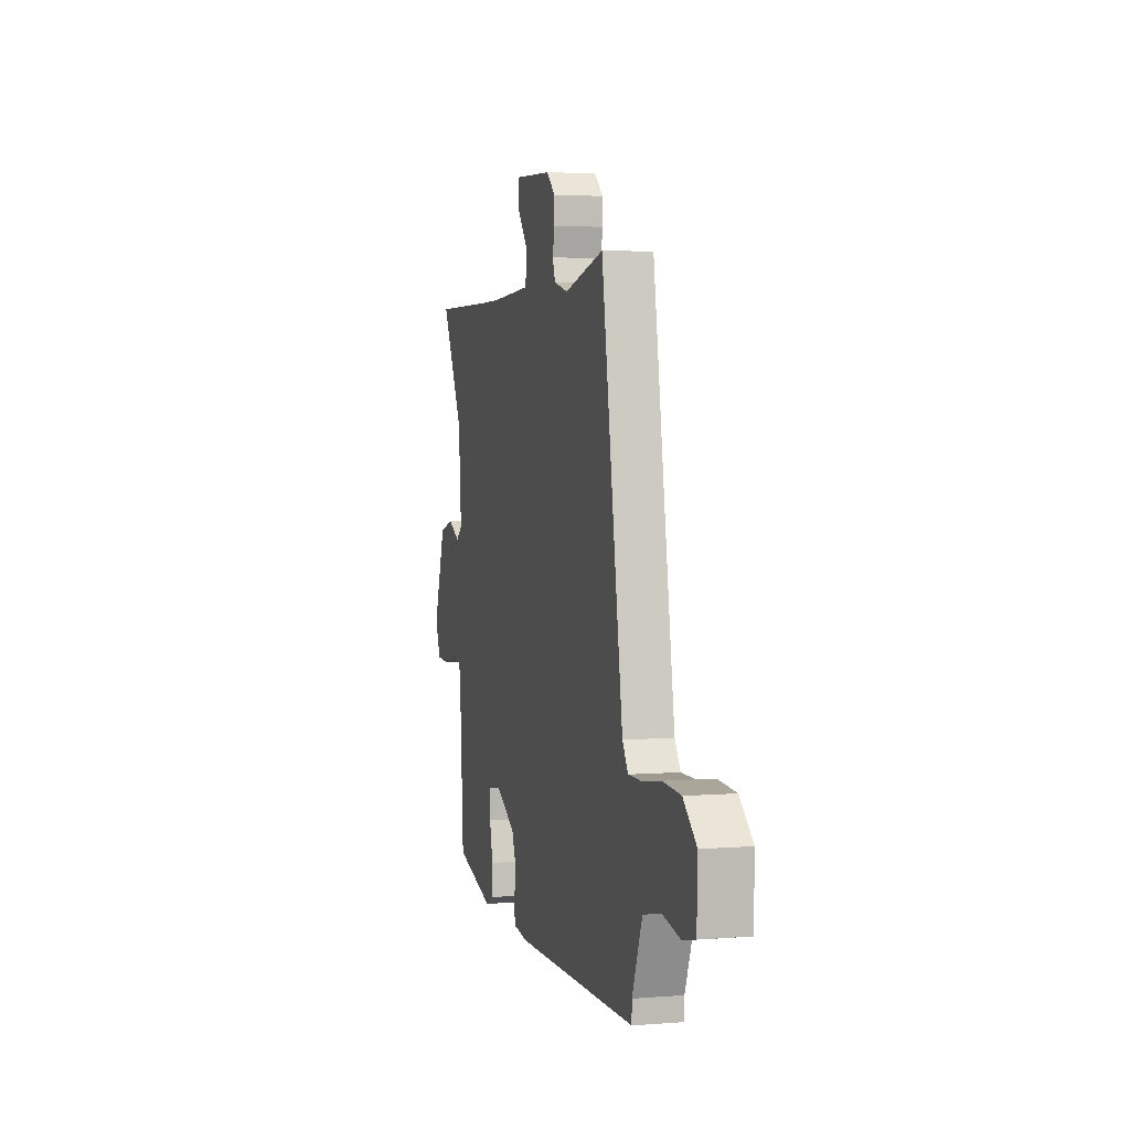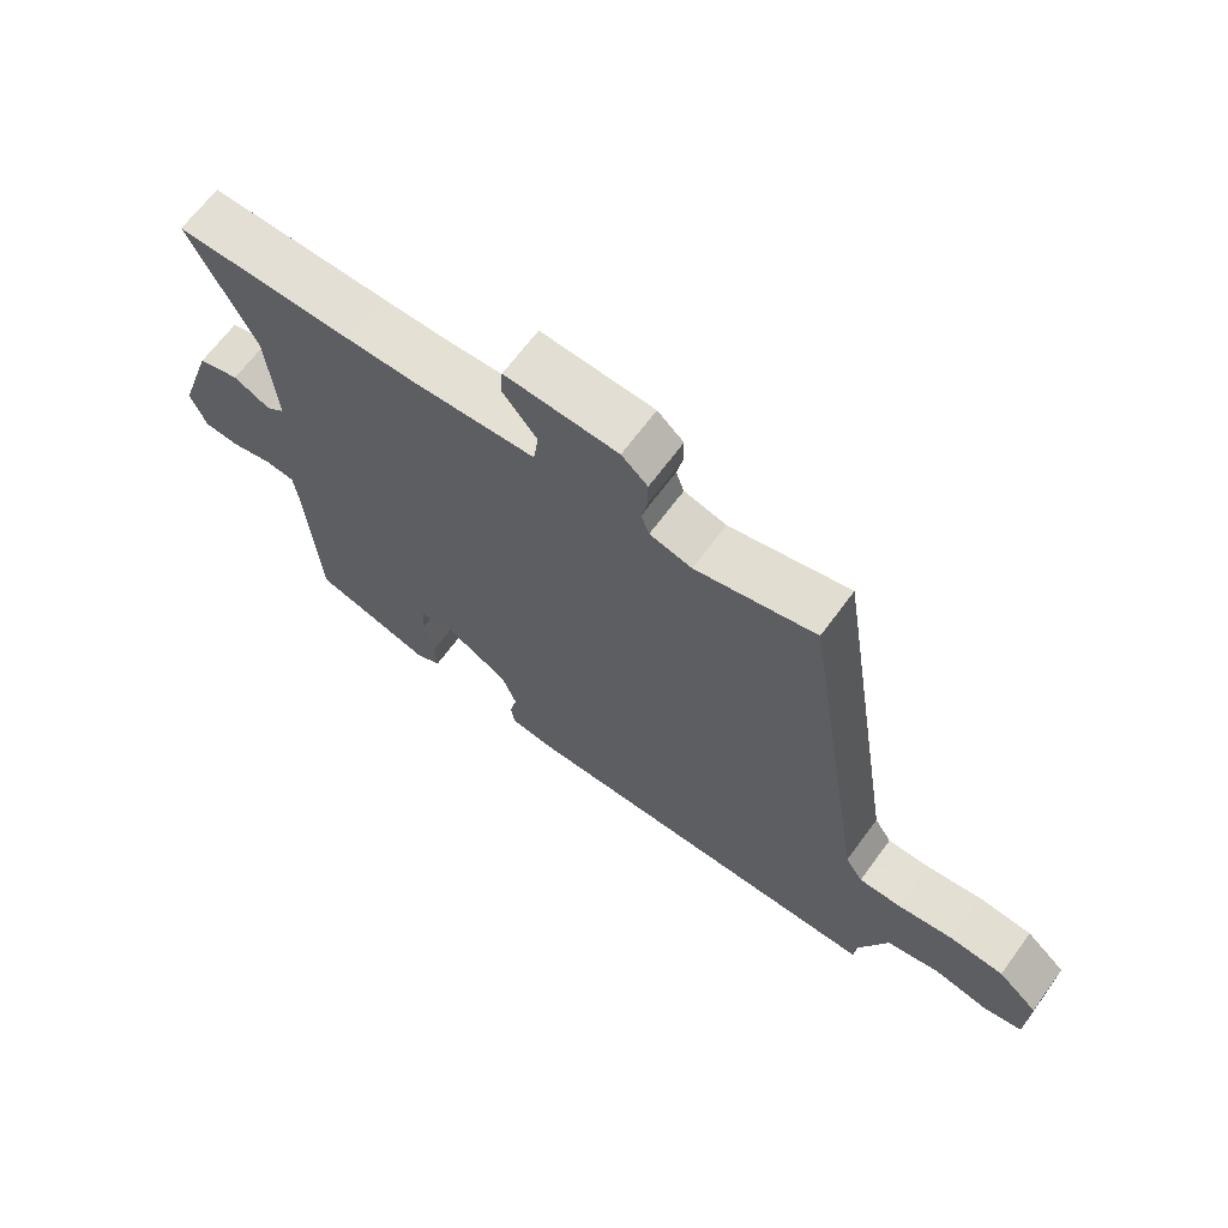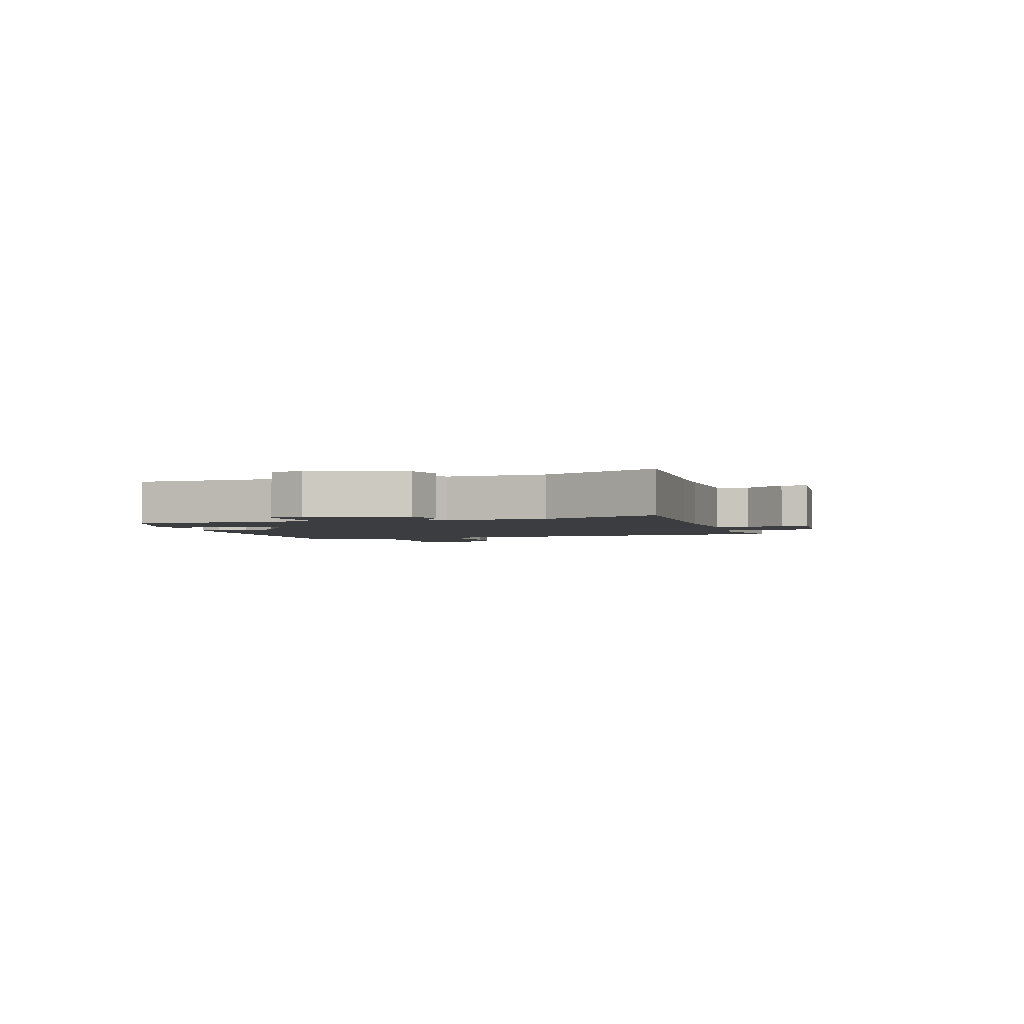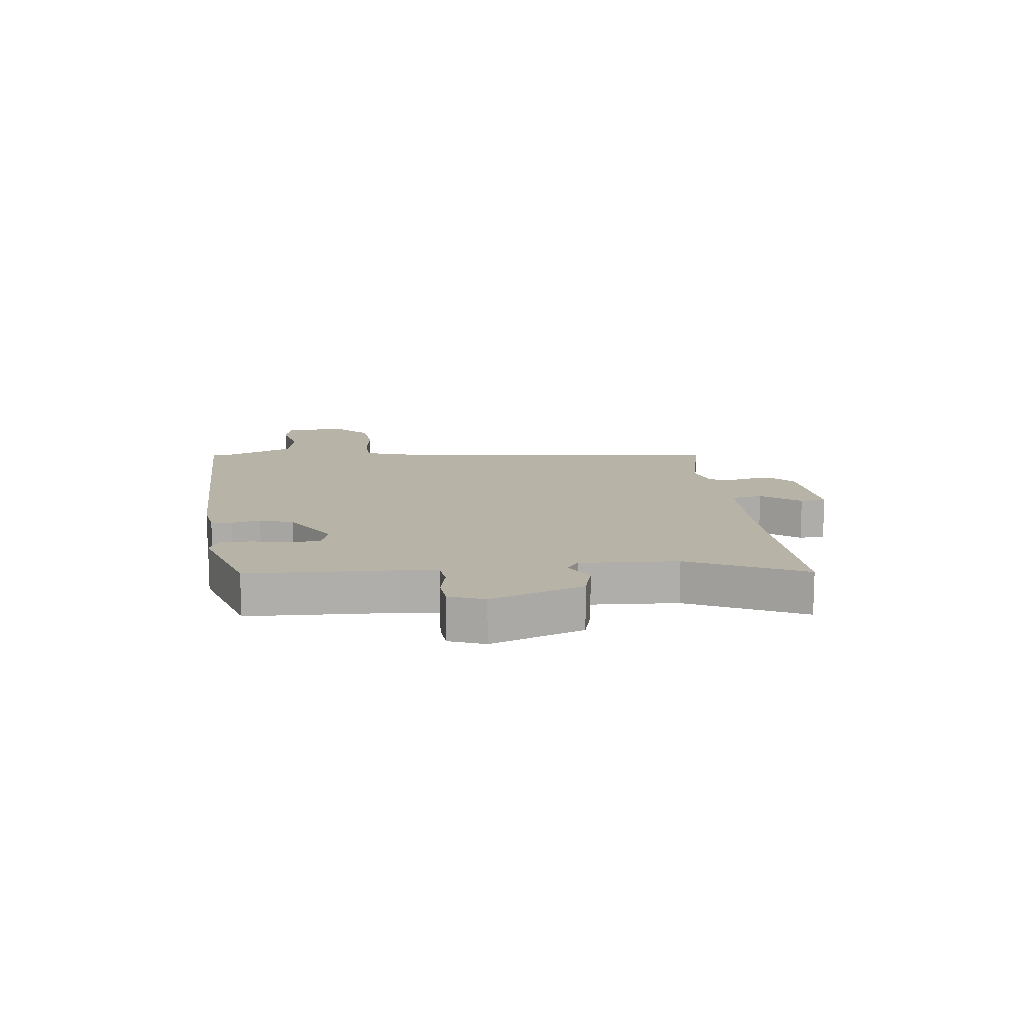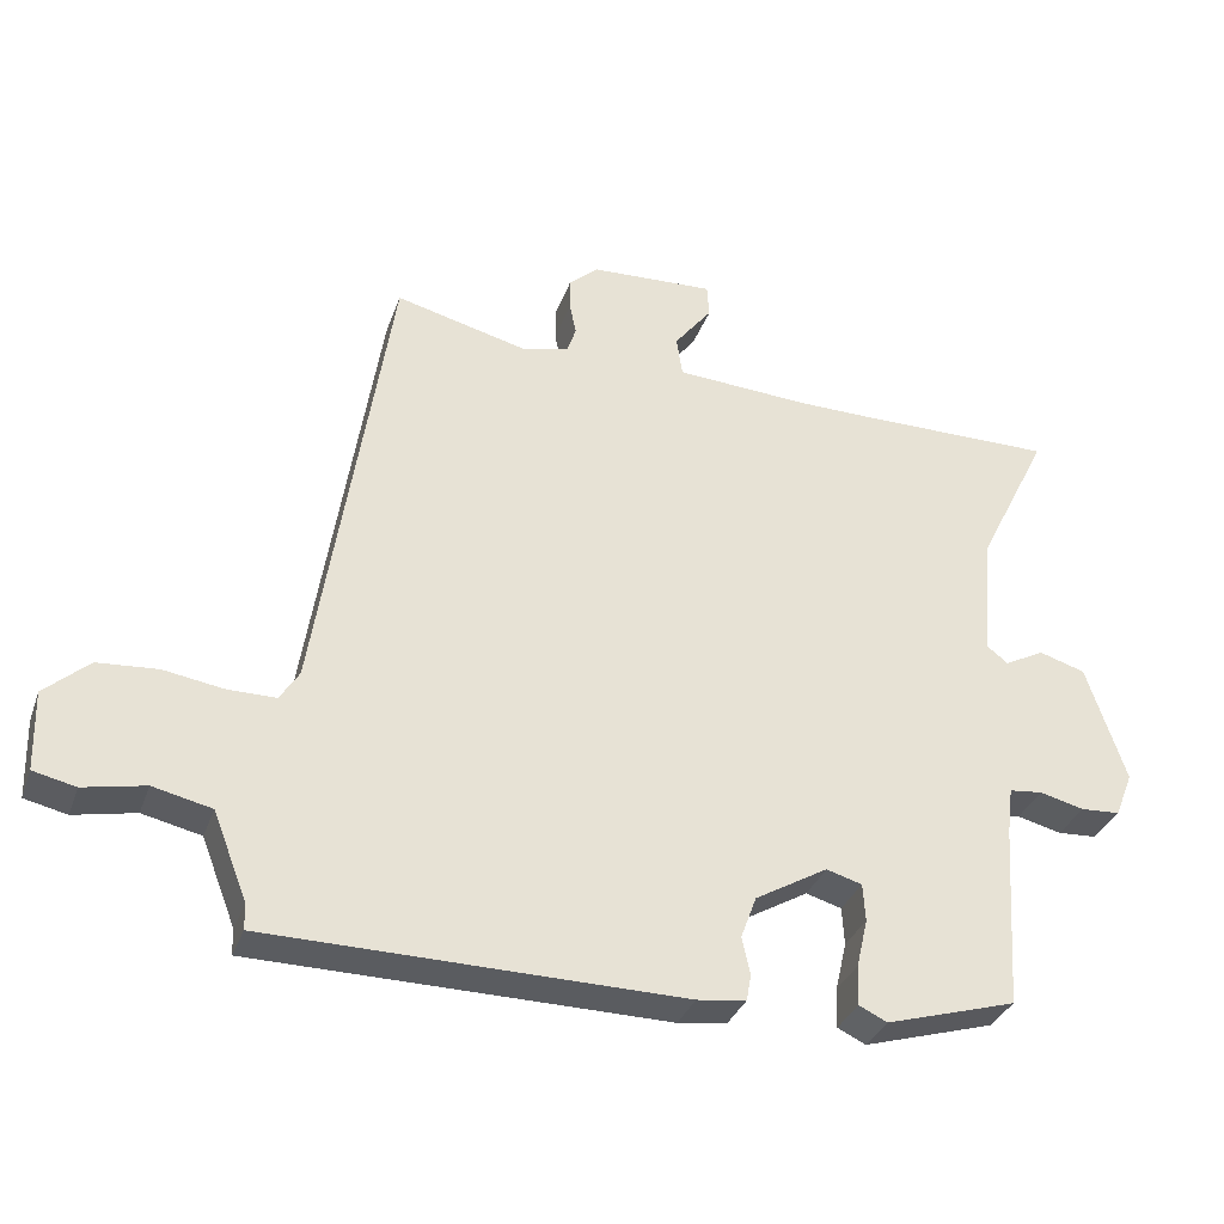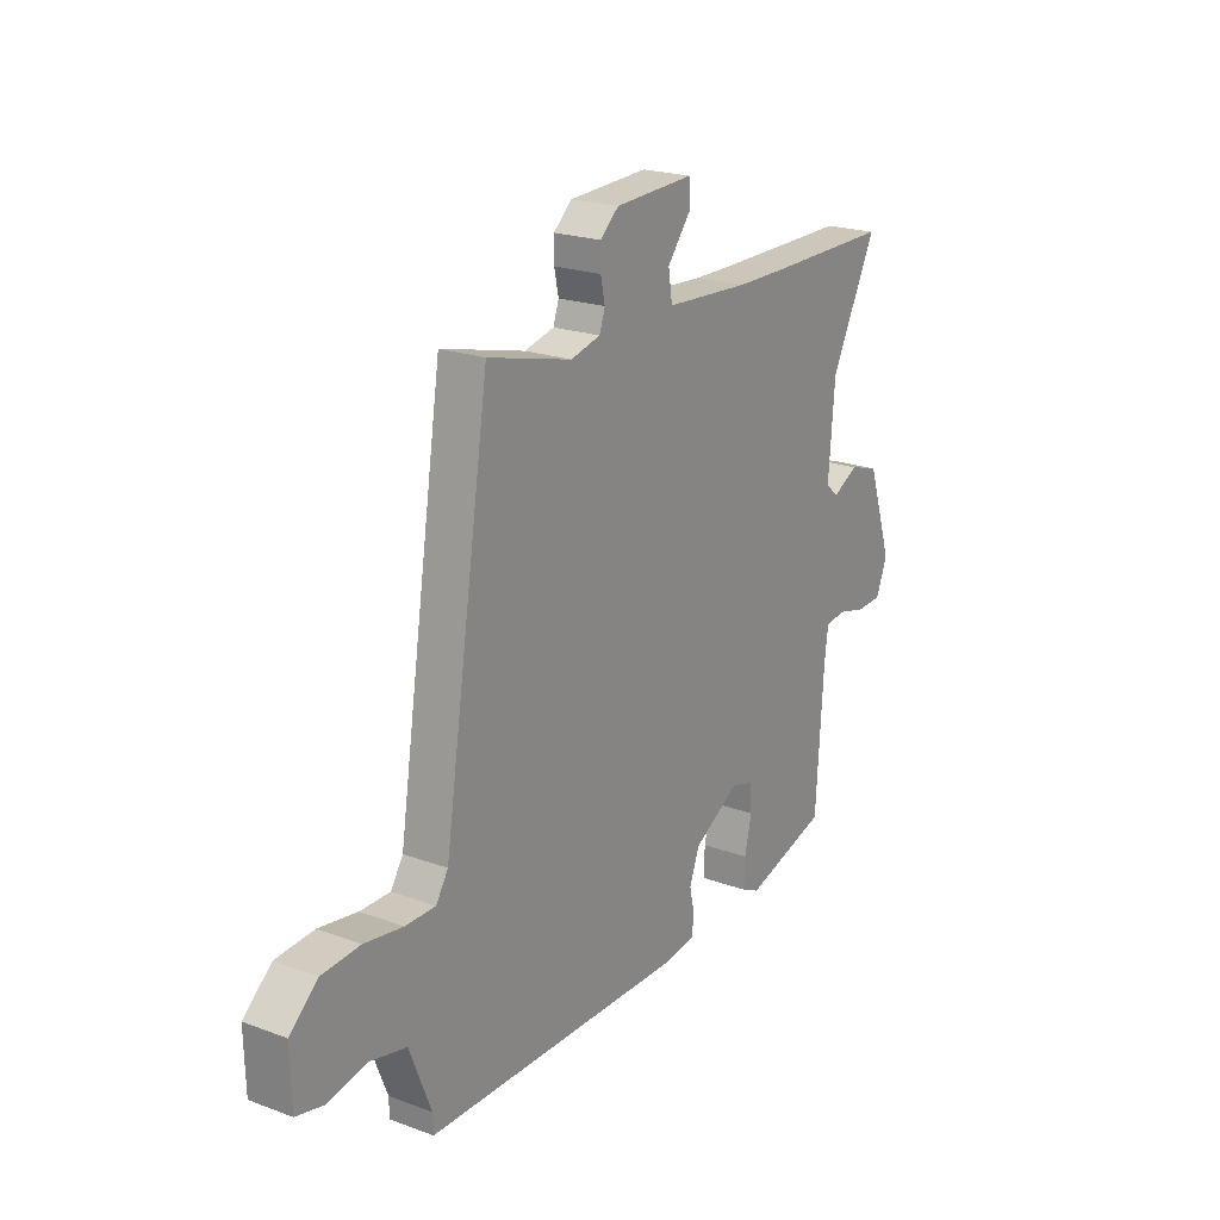
<metadata>
{"format":"obj","ext":"obj","renderer":"f3d","projection":"perspective","resolution":1024,"background":"white","views":[{"elev":3.6,"azim":75.1,"up":"+Z"},{"elev":66.2,"azim":36.3,"up":"+Z"},{"elev":-2.4,"azim":-75.4,"up":"+Y"},{"elev":12.8,"azim":-98.1,"up":"+Y"},{"elev":-33.3,"azim":161.8,"up":"+Z"},{"elev":21.3,"azim":123.3,"up":"+Z"}]}
</metadata>
<code>
v -0.599 0.07 0.5
v -0.334 0.07 0.499
v -0.229 0.07 0.5
v -0.049 0.07 0.511
v -0.041 0.07 0.565
v -0.092 0.07 0.63
v -0.089 0.07 0.674
v 0.079 0.07 0.666
v 0.118 0.07 0.631
v 0.118 0.07 0.588
v 0.109 0.07 0.545
v 0.121 0.07 0.51
v 0.184 0.07 0.494
v 0.363 0.07 0.539
v 0.461 0.07 -0.089
v 0.487 0.07 -0.13
v 0.551 0.07 -0.13
v 0.633 0.07 -0.117
v 0.714 0.07 -0.123
v 0.774 0.07 -0.176
v 0.771 0.07 -0.283
v 0.714 0.07 -0.296
v 0.631 0.07 -0.279
v 0.552 0.07 -0.297
v 0.506 0.07 -0.414
v 0.505 0.07 -0.449
v -0.052 0.07 -0.456
v -0.118 0.07 -0.447
v -0.124 0.07 -0.412
v -0.113 0.07 -0.362
v -0.134 0.07 -0.305
v -0.232 0.07 -0.248
v -0.28 0.07 -0.262
v -0.283 0.07 -0.313
v -0.268 0.07 -0.378
v -0.266 0.07 -0.432
v -0.304 0.07 -0.45
v -0.48 0.07 -0.398
v -0.496 0.07 -0.149
v -0.504 0.07 -0.085
v -0.549 0.07 -0.08
v -0.609 0.07 -0.095
v -0.662 0.07 -0.092
v -0.686 0.07 -0.032
v -0.633 0.07 0.127
v -0.571 0.07 0.146
v -0.517 0.07 0.118
v -0.489 0.07 0.14
v -0.502 0.07 0.306
v -0.599 0 0.5
v -0.334 0 0.499
v -0.229 0 0.5
v -0.049 0 0.511
v -0.041 0 0.565
v -0.092 0 0.63
v -0.089 0 0.674
v 0.079 0 0.666
v 0.118 0 0.631
v 0.118 0 0.588
v 0.109 0 0.545
v 0.121 0 0.51
v 0.184 0 0.494
v 0.363 0 0.539
v 0.461 0 -0.089
v 0.487 0 -0.13
v 0.551 0 -0.13
v 0.633 0 -0.117
v 0.714 0 -0.123
v 0.774 0 -0.176
v 0.771 0 -0.283
v 0.714 0 -0.296
v 0.631 0 -0.279
v 0.552 0 -0.297
v 0.506 0 -0.414
v 0.505 0 -0.449
v -0.052 0 -0.456
v -0.118 0 -0.447
v -0.124 0 -0.412
v -0.113 0 -0.362
v -0.134 0 -0.305
v -0.232 0 -0.248
v -0.28 0 -0.262
v -0.283 0 -0.313
v -0.268 0 -0.378
v -0.266 0 -0.432
v -0.304 0 -0.45
v -0.48 0 -0.398
v -0.496 0 -0.149
v -0.504 0 -0.085
v -0.549 0 -0.08
v -0.609 0 -0.095
v -0.662 0 -0.092
v -0.686 0 -0.032
v -0.633 0 0.127
v -0.571 0 0.146
v -0.517 0 0.118
v -0.489 0 0.14
v -0.502 0 0.306
f 45 46 47
f 44 45 47
f 43 44 47
f 42 43 47
f 41 42 47
f 40 41 47 48
f 39 40 48
f 38 39 48
f 37 38 48
f 36 37 48
f 35 36 48
f 34 35 48
f 33 34 48 49
f 28 29 30
f 27 28 30
f 26 27 30
f 25 26 30
f 24 25 30 31
f 23 24 31 32
f 21 22 23
f 20 21 23
f 19 20 23
f 18 19 23
f 17 18 23
f 16 17 23 32
f 13 14 15
f 12 13 15
f 9 10 11
f 8 9 11
f 7 8 11
f 6 7 11
f 5 6 11
f 4 5 11 12
f 3 4 12 15
f 49 1 2
f 49 2 3
f 33 49 3
f 32 33 3
f 3 15 16 32
f 96 95 94
f 96 94 93
f 96 93 92
f 96 92 91
f 96 91 90
f 97 96 90 89
f 97 89 88
f 97 88 87
f 97 87 86
f 97 86 85
f 97 85 84
f 97 84 83
f 98 97 83 82
f 79 78 77
f 79 77 76
f 79 76 75
f 79 75 74
f 80 79 74 73
f 81 80 73 72
f 72 71 70
f 72 70 69
f 72 69 68
f 72 68 67
f 72 67 66
f 81 72 66 65
f 64 63 62
f 64 62 61
f 60 59 58
f 60 58 57
f 60 57 56
f 60 56 55
f 60 55 54
f 61 60 54 53
f 64 61 53 52
f 51 50 98
f 52 51 98
f 52 98 82
f 52 82 81
f 81 65 64 52
f 1 50 51 2
f 2 51 52 3
f 3 52 53 4
f 4 53 54 5
f 5 54 55 6
f 6 55 56 7
f 7 56 57 8
f 8 57 58 9
f 9 58 59 10
f 10 59 60 11
f 11 60 61 12
f 12 61 62 13
f 13 62 63 14
f 14 63 64 15
f 15 64 65 16
f 16 65 66 17
f 17 66 67 18
f 18 67 68 19
f 19 68 69 20
f 20 69 70 21
f 21 70 71 22
f 22 71 72 23
f 23 72 73 24
f 24 73 74 25
f 25 74 75 26
f 26 75 76 27
f 27 76 77 28
f 28 77 78 29
f 29 78 79 30
f 30 79 80 31
f 31 80 81 32
f 32 81 82 33
f 33 82 83 34
f 34 83 84 35
f 35 84 85 36
f 36 85 86 37
f 37 86 87 38
f 38 87 88 39
f 39 88 89 40
f 40 89 90 41
f 41 90 91 42
f 42 91 92 43
f 43 92 93 44
f 44 93 94 45
f 45 94 95 46
f 46 95 96 47
f 47 96 97 48
f 48 97 98 49
f 49 98 50 1

</code>
